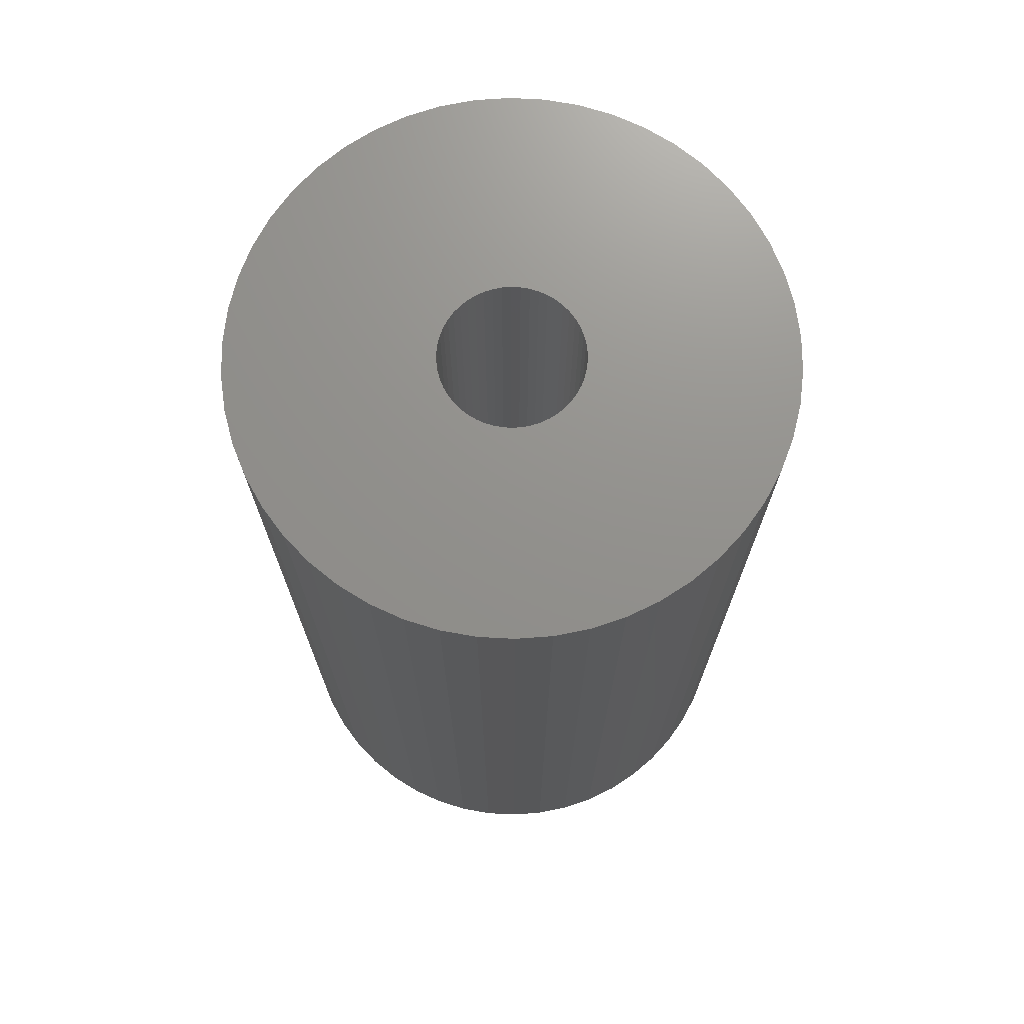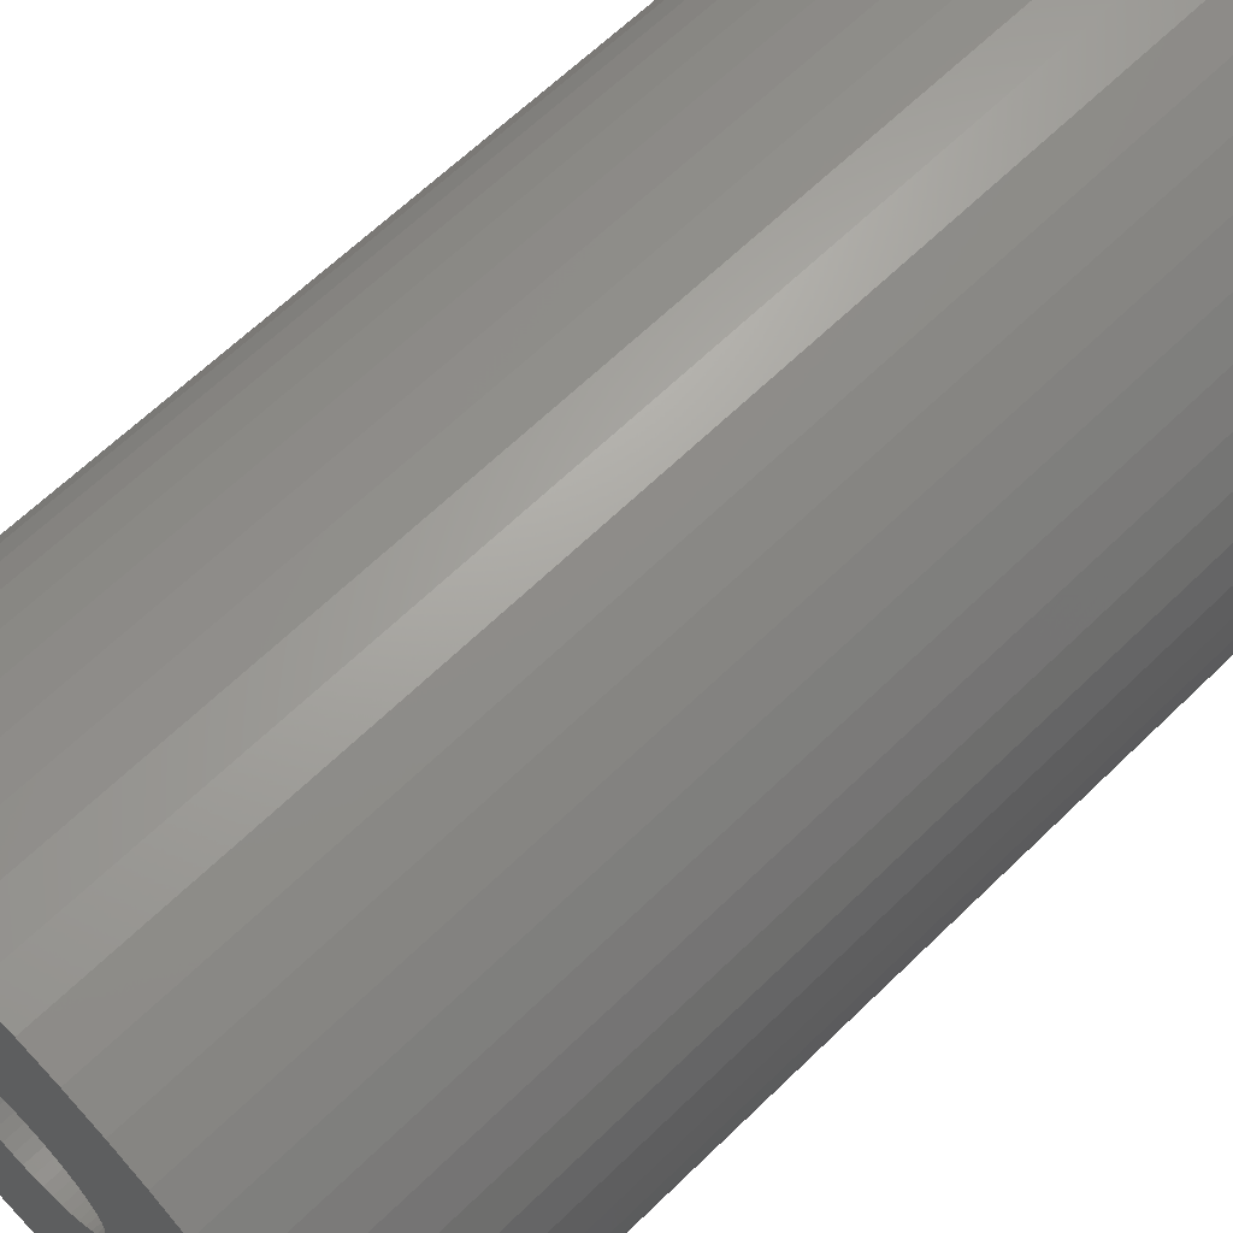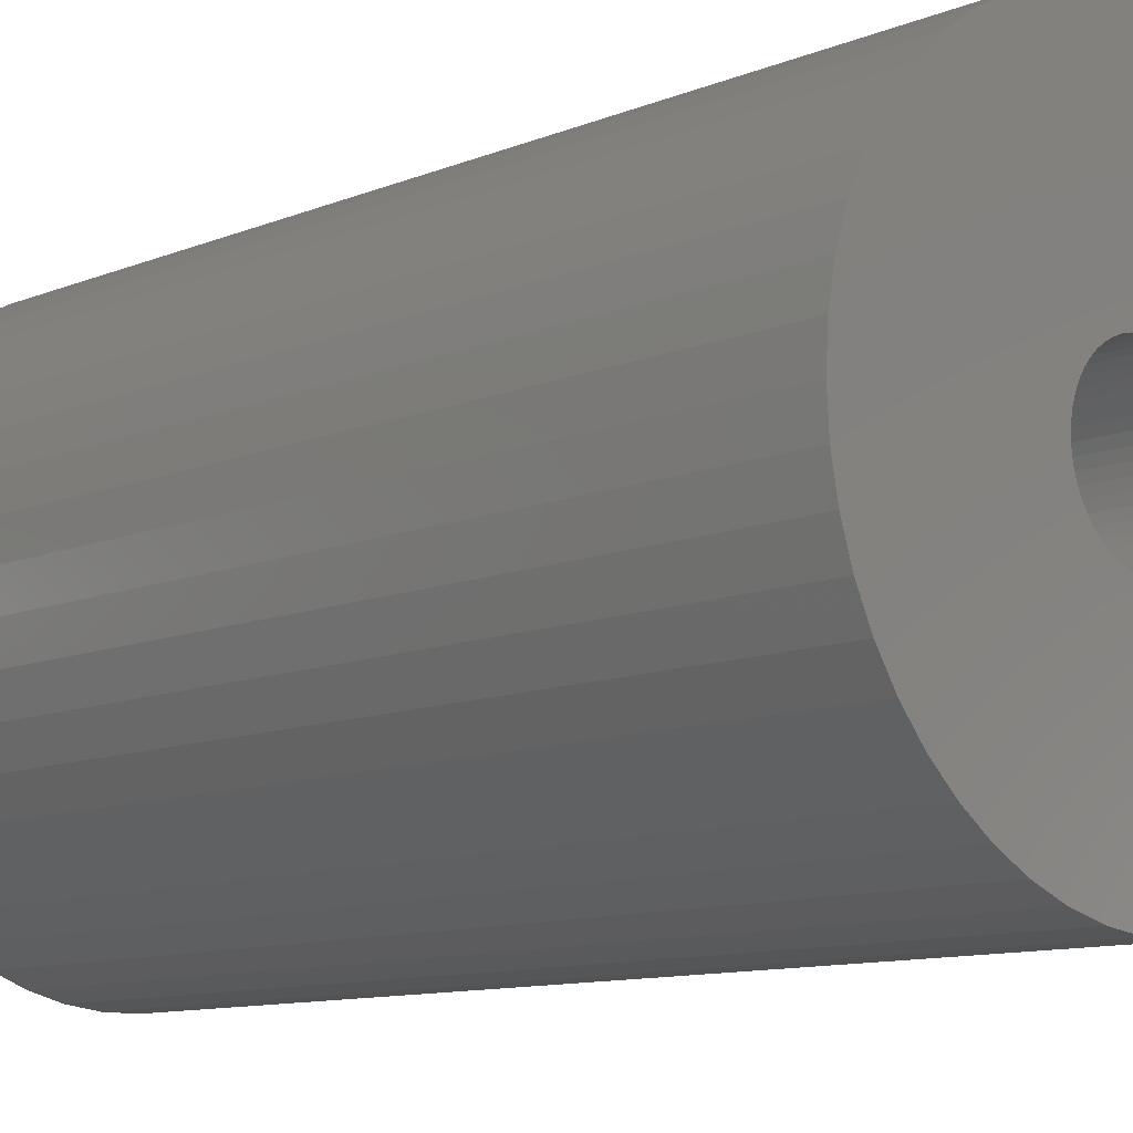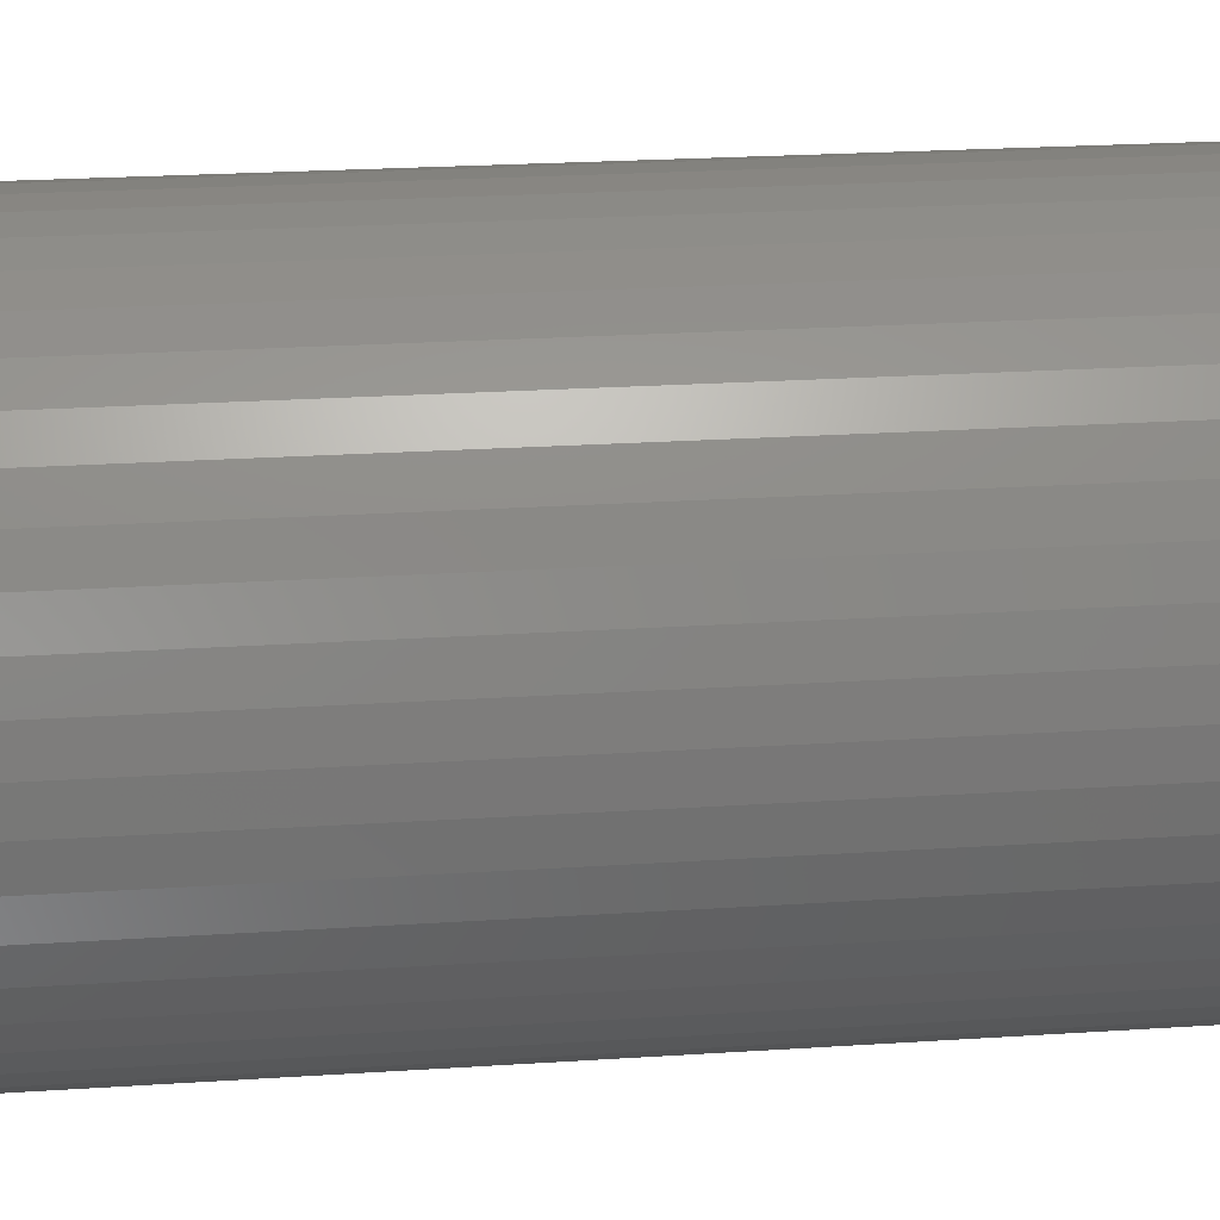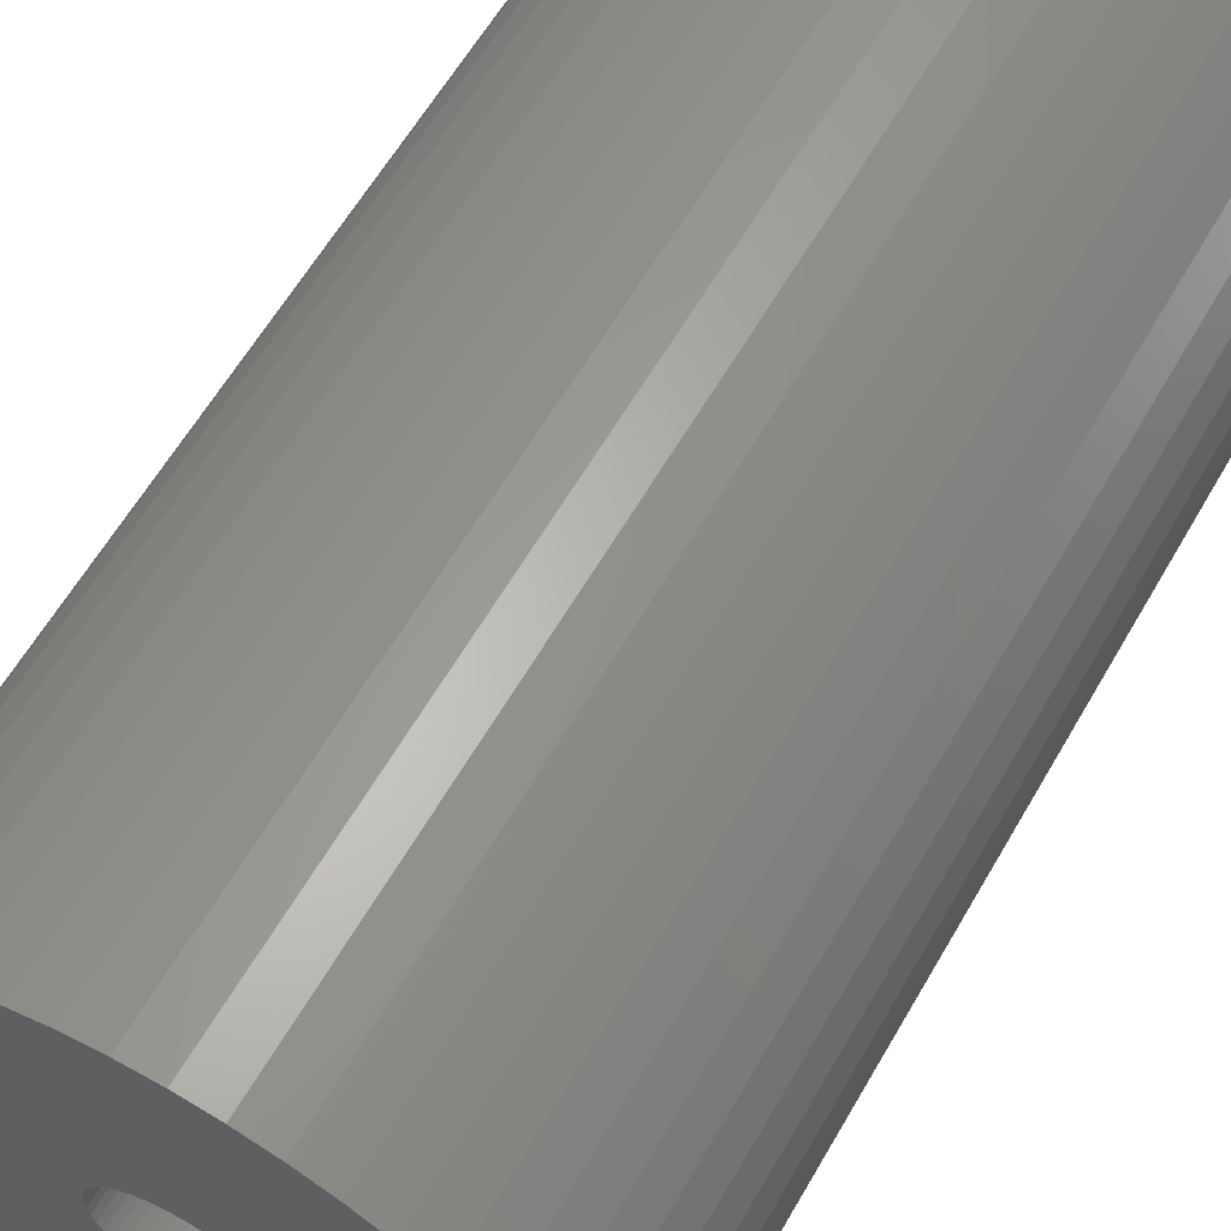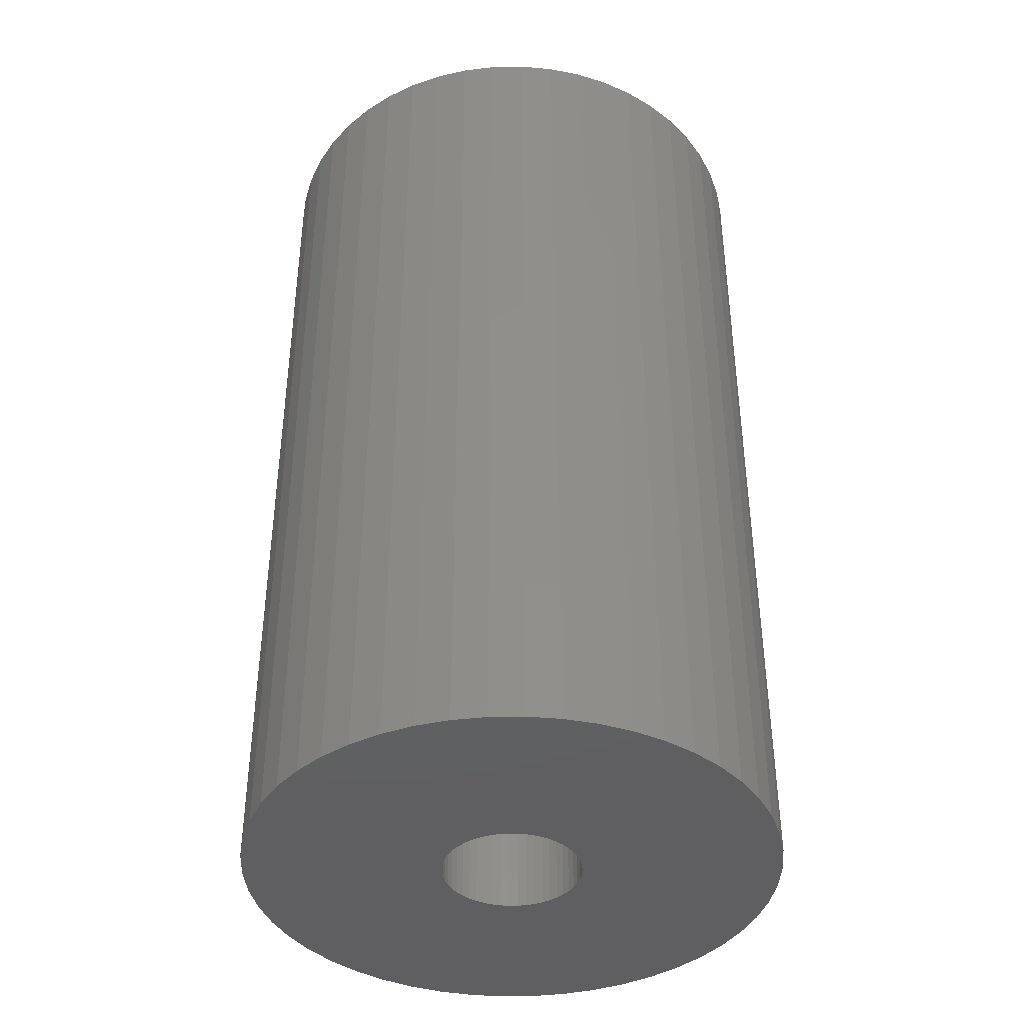
<metadata>
{"format":"stl","ext":"stl","renderer":"f3d","projection":"perspective","resolution":1024,"background":"white","views":[{"elev":72.1,"azim":118.2,"up":"+Z"},{"elev":63.5,"azim":-134.6,"up":"+Y"},{"elev":-10.5,"azim":136.0,"up":"+Y"},{"elev":23.7,"azim":-96.3,"up":"+Y"},{"elev":60.7,"azim":29.8,"up":"+Y"},{"elev":-40.3,"azim":-92.5,"up":"+Z"}]}
</metadata>
<code>
# stl→obj: 200 verts, 400 faces
v 21.38 8.467 40
v 20.16 11.08 -40
v 20.16 11.08 40
v 21.38 8.467 -40
v 18.61 13.52 -40
v 18.61 13.52 40
v 7.107 21.87 -40
v 4.31 22.59 40
v 7.107 21.87 40
v 4.31 22.59 -40
v 9.793 20.81 -40
v 9.793 20.81 40
v -7.107 21.87 -40
v -9.793 20.81 40
v -7.107 21.87 40
v -9.793 20.81 -40
v -21.38 8.467 -40
v -20.16 11.08 40
v -20.16 11.08 -40
v -21.38 8.467 40
v 22.82 -2.883 40
v 23 0 -40
v 23 0 40
v 22.82 -2.883 -40
v 16.77 15.74 -40
v 14.66 17.72 40
v 16.77 15.74 40
v 14.66 17.72 -40
v 1.444 22.95 40
v 1.444 22.95 -40
v 12.32 19.42 -40
v 12.32 19.42 40
v -22.82 2.883 -40
v -22.28 5.72 40
v -22.28 5.72 -40
v -22.82 2.883 40
v -18.61 13.52 -40
v -16.77 15.74 40
v -16.77 15.74 -40
v -18.61 13.52 40
v -1.444 22.95 -40
v -4.31 22.59 40
v -1.444 22.95 40
v -4.31 22.59 -40
v -14.66 17.72 -40
v -14.66 17.72 40
v 20.16 -11.08 40
v 21.38 -8.467 -40
v 21.38 -8.467 40
v 20.16 -11.08 -40
v -16.77 -15.74 -40
v -14.66 -17.72 40
v -16.77 -15.74 40
v -14.66 -17.72 -40
v -20.16 -11.08 -40
v -21.38 -8.467 40
v -21.38 -8.467 -40
v -20.16 -11.08 40
v 9.793 -20.81 -40
v 12.32 -19.42 40
v 9.793 -20.81 40
v 12.32 -19.42 -40
v 22.82 2.883 40
v 22.28 5.72 -40
v 22.28 5.72 40
v 22.82 2.883 -40
v -23 0 -40
v -23 0 40
v 6 0 40
v 5.953 0.752 40
v 5.811 1.492 40
v 5.953 -0.752 40
v 5.579 2.209 40
v 22.28 -5.72 40
v 5.258 2.891 40
v 5.811 -1.492 40
v 4.854 3.527 40
v 4.374 4.107 40
v 5.579 -2.209 40
v 3.825 4.623 40
v 3.215 5.066 40
v 5.258 -2.891 40
v 2.555 5.429 40
v 18.61 -13.52 40
v 4.854 -3.527 40
v 1.854 5.706 40
v 1.124 5.894 40
v 0.3767 5.988 40
v -0.3767 5.988 40
v -1.124 5.894 40
v -1.854 5.706 40
v -2.555 5.429 40
v -3.215 5.066 40
v -12.32 19.42 40
v -3.825 4.623 40
v -4.374 4.107 40
v -4.854 3.527 40
v 16.77 -15.74 40
v 4.374 -4.107 40
v 14.66 -17.72 40
v 3.825 -4.623 40
v 3.215 -5.066 40
v 2.555 -5.429 40
v 7.107 -21.87 40
v 1.854 -5.706 40
v 4.31 -22.59 40
v 1.124 -5.894 40
v 1.444 -22.95 40
v 0.3767 -5.988 40
v -0.3767 -5.988 40
v -1.444 -22.95 40
v -1.124 -5.894 40
v -4.31 -22.59 40
v -1.854 -5.706 40
v -7.107 -21.87 40
v -2.555 -5.429 40
v -9.793 -20.81 40
v -3.215 -5.066 40
v -12.32 -19.42 40
v -3.825 -4.623 40
v -4.374 -4.107 40
v -4.854 -3.527 40
v -18.61 -13.52 40
v -5.258 -2.891 40
v -5.579 -2.209 40
v -5.811 -1.492 40
v -22.28 -5.72 40
v -5.953 -0.752 40
v -22.82 -2.883 40
v -6 0 40
v -5.258 2.891 40
v -5.579 2.209 40
v -5.811 1.492 40
v -5.953 0.752 40
v -12.32 19.42 -40
v 22.28 -5.72 -40
v 18.61 -13.52 -40
v 16.77 -15.74 -40
v -1.444 -22.95 -40
v 1.444 -22.95 -40
v -22.28 -5.72 -40
v -18.61 -13.52 -40
v 4.31 -22.59 -40
v 6 0 -40
v 5.953 -0.752 -40
v 5.811 -1.492 -40
v 5.953 0.752 -40
v 5.579 -2.209 -40
v 5.258 -2.891 -40
v 5.811 1.492 -40
v 4.854 -3.527 -40
v 4.374 -4.107 -40
v 14.66 -17.72 -40
v 5.579 2.209 -40
v 3.825 -4.623 -40
v 3.215 -5.066 -40
v 5.258 2.891 -40
v 2.555 -5.429 -40
v 7.107 -21.87 -40
v 4.854 3.527 -40
v 1.854 -5.706 -40
v 1.124 -5.894 -40
v 0.3767 -5.988 -40
v -0.3767 -5.988 -40
v -1.124 -5.894 -40
v -4.31 -22.59 -40
v -1.854 -5.706 -40
v -7.107 -21.87 -40
v -2.555 -5.429 -40
v -9.793 -20.81 -40
v -3.215 -5.066 -40
v -12.32 -19.42 -40
v -3.825 -4.623 -40
v -4.374 -4.107 -40
v -4.854 -3.527 -40
v 4.374 4.107 -40
v 3.825 4.623 -40
v 3.215 5.066 -40
v 2.555 5.429 -40
v 1.854 5.706 -40
v 1.124 5.894 -40
v 0.3767 5.988 -40
v -0.3767 5.988 -40
v -1.124 5.894 -40
v -1.854 5.706 -40
v -2.555 5.429 -40
v -3.215 5.066 -40
v -3.825 4.623 -40
v -4.374 4.107 -40
v -4.854 3.527 -40
v -5.258 2.891 -40
v -5.579 2.209 -40
v -5.811 1.492 -40
v -5.953 0.752 -40
v -6 0 -40
v -5.258 -2.891 -40
v -5.579 -2.209 -40
v -5.811 -1.492 -40
v -5.953 -0.752 -40
v -22.82 -2.883 -40
f 1 2 3
f 2 1 4
f 3 5 6
f 5 3 2
f 7 8 9
f 8 7 10
f 11 9 12
f 9 11 7
f 13 14 15
f 14 13 16
f 17 18 19
f 18 17 20
f 21 22 23
f 22 21 24
f 25 26 27
f 26 25 28
f 10 29 8
f 29 10 30
f 31 12 32
f 12 31 11
f 33 34 35
f 34 33 36
f 37 38 39
f 38 37 40
f 41 42 43
f 42 41 44
f 45 38 46
f 38 45 39
f 47 48 49
f 48 47 50
f 51 52 53
f 52 51 54
f 55 56 57
f 56 55 58
f 59 60 61
f 60 59 62
f 63 64 65
f 64 63 66
f 65 4 1
f 4 65 64
f 6 25 27
f 25 6 5
f 30 43 29
f 43 30 41
f 28 32 26
f 32 28 31
f 67 36 33
f 36 67 68
f 69 23 63
f 70 63 65
f 23 69 21
f 71 65 1
f 72 21 69
f 73 1 3
f 21 72 74
f 75 3 6
f 76 74 72
f 77 6 27
f 74 76 49
f 78 27 26
f 79 49 76
f 80 26 32
f 49 79 47
f 81 32 12
f 82 47 79
f 83 12 9
f 47 82 84
f 85 84 82
f 63 70 69
f 65 71 70
f 1 73 71
f 3 75 73
f 6 77 75
f 27 78 77
f 86 9 8
f 26 80 78
f 32 81 80
f 12 83 81
f 9 86 83
f 87 8 29
f 8 87 86
f 29 88 87
f 29 89 88
f 43 89 29
f 89 43 90
f 42 90 43
f 90 42 91
f 15 91 42
f 91 15 92
f 14 92 15
f 92 14 93
f 94 93 14
f 93 94 95
f 46 95 94
f 95 46 96
f 38 96 46
f 40 97 38
f 96 38 97
f 84 85 98
f 99 98 85
f 98 99 100
f 101 100 99
f 100 101 60
f 102 60 101
f 60 102 61
f 103 61 102
f 61 103 104
f 105 104 103
f 104 105 106
f 107 106 105
f 106 107 108
f 109 108 107
f 110 108 109
f 111 110 112
f 110 111 108
f 113 112 114
f 115 114 116
f 117 116 118
f 119 118 120
f 112 113 111
f 52 120 121
f 53 121 122
f 123 122 124
f 58 124 125
f 56 125 126
f 127 126 128
f 114 115 113
f 129 128 130
f 97 40 131
f 18 131 40
f 116 117 115
f 131 18 132
f 118 119 117
f 20 132 18
f 120 52 119
f 132 20 133
f 121 53 52
f 34 133 20
f 122 123 53
f 133 34 134
f 124 58 123
f 36 134 34
f 125 56 58
f 134 36 130
f 126 127 56
f 68 130 36
f 128 129 127
f 130 68 129
f 35 20 17
f 20 35 34
f 19 40 37
f 40 19 18
f 44 15 42
f 15 44 13
f 135 46 94
f 46 135 45
f 16 94 14
f 94 16 135
f 23 66 63
f 66 23 22
f 49 136 74
f 136 49 48
f 98 137 84
f 137 98 138
f 139 108 111
f 108 139 140
f 57 127 141
f 127 57 56
f 51 123 142
f 123 51 53
f 140 106 108
f 106 140 143
f 84 50 47
f 50 84 137
f 144 22 24
f 145 24 136
f 22 144 66
f 146 136 48
f 147 66 144
f 148 48 50
f 66 147 64
f 149 50 137
f 150 64 147
f 151 137 138
f 64 150 4
f 152 138 153
f 154 4 150
f 155 153 62
f 4 154 2
f 156 62 59
f 157 2 154
f 158 59 159
f 2 157 5
f 160 5 157
f 24 145 144
f 136 146 145
f 48 148 146
f 50 149 148
f 137 151 149
f 138 152 151
f 161 159 143
f 153 155 152
f 62 156 155
f 59 158 156
f 159 161 158
f 162 143 140
f 143 162 161
f 140 163 162
f 140 164 163
f 139 164 140
f 164 139 165
f 166 165 139
f 165 166 167
f 168 167 166
f 167 168 169
f 170 169 168
f 169 170 171
f 172 171 170
f 171 172 173
f 54 173 172
f 173 54 174
f 51 174 54
f 142 175 51
f 174 51 175
f 5 160 25
f 176 25 160
f 25 176 28
f 177 28 176
f 28 177 31
f 178 31 177
f 31 178 11
f 179 11 178
f 11 179 7
f 180 7 179
f 7 180 10
f 181 10 180
f 10 181 30
f 182 30 181
f 183 30 182
f 41 183 184
f 183 41 30
f 44 184 185
f 13 185 186
f 16 186 187
f 135 187 188
f 184 44 41
f 45 188 189
f 39 189 190
f 37 190 191
f 19 191 192
f 17 192 193
f 35 193 194
f 185 13 44
f 33 194 195
f 175 142 196
f 55 196 142
f 186 16 13
f 196 55 197
f 187 135 16
f 57 197 55
f 188 45 135
f 197 57 198
f 189 39 45
f 141 198 57
f 190 37 39
f 198 141 199
f 191 19 37
f 200 199 141
f 192 17 19
f 199 200 195
f 193 35 17
f 67 195 200
f 194 33 35
f 195 67 33
f 159 61 104
f 61 159 59
f 143 104 106
f 104 143 159
f 153 98 100
f 98 153 138
f 74 24 21
f 24 74 136
f 166 111 113
f 111 166 139
f 54 119 52
f 119 54 172
f 141 129 200
f 129 141 127
f 200 68 67
f 68 200 129
f 142 58 55
f 58 142 123
f 62 100 60
f 100 62 153
f 172 117 119
f 117 172 170
f 168 113 115
f 113 168 166
f 170 115 117
f 115 170 168
f 133 192 132
f 192 133 193
f 157 77 160
f 77 157 75
f 180 83 86
f 83 180 179
f 186 91 92
f 91 186 185
f 132 191 131
f 191 132 192
f 146 72 145
f 72 146 76
f 147 71 150
f 71 147 70
f 177 78 80
f 78 177 176
f 179 81 83
f 81 179 178
f 134 193 133
f 193 134 194
f 97 189 96
f 189 97 190
f 184 89 90
f 89 184 183
f 189 95 96
f 95 189 188
f 144 70 147
f 70 144 69
f 156 103 102
f 103 156 158
f 173 121 120
f 121 173 174
f 124 197 125
f 197 124 196
f 160 78 176
f 78 160 77
f 183 88 89
f 88 183 182
f 181 86 87
f 86 181 180
f 178 80 81
f 80 178 177
f 130 194 134
f 194 130 195
f 131 190 97
f 190 131 191
f 185 90 91
f 90 185 184
f 188 93 95
f 93 188 187
f 187 92 93
f 92 187 186
f 145 69 144
f 69 145 72
f 163 110 109
f 110 163 164
f 125 198 126
f 198 125 197
f 122 196 124
f 196 122 175
f 162 109 107
f 109 162 163
f 158 105 103
f 105 158 161
f 154 75 157
f 75 154 73
f 150 73 154
f 73 150 71
f 182 87 88
f 87 182 181
f 149 79 148
f 79 149 82
f 148 76 146
f 76 148 79
f 152 101 99
f 101 152 155
f 152 85 151
f 85 152 99
f 151 82 149
f 82 151 85
f 169 118 116
f 118 169 171
f 165 114 112
f 114 165 167
f 121 175 122
f 175 121 174
f 161 107 105
f 107 161 162
f 155 102 101
f 102 155 156
f 164 112 110
f 112 164 165
f 126 199 128
f 199 126 198
f 128 195 130
f 195 128 199
f 171 120 118
f 120 171 173
f 167 116 114
f 116 167 169

</code>
